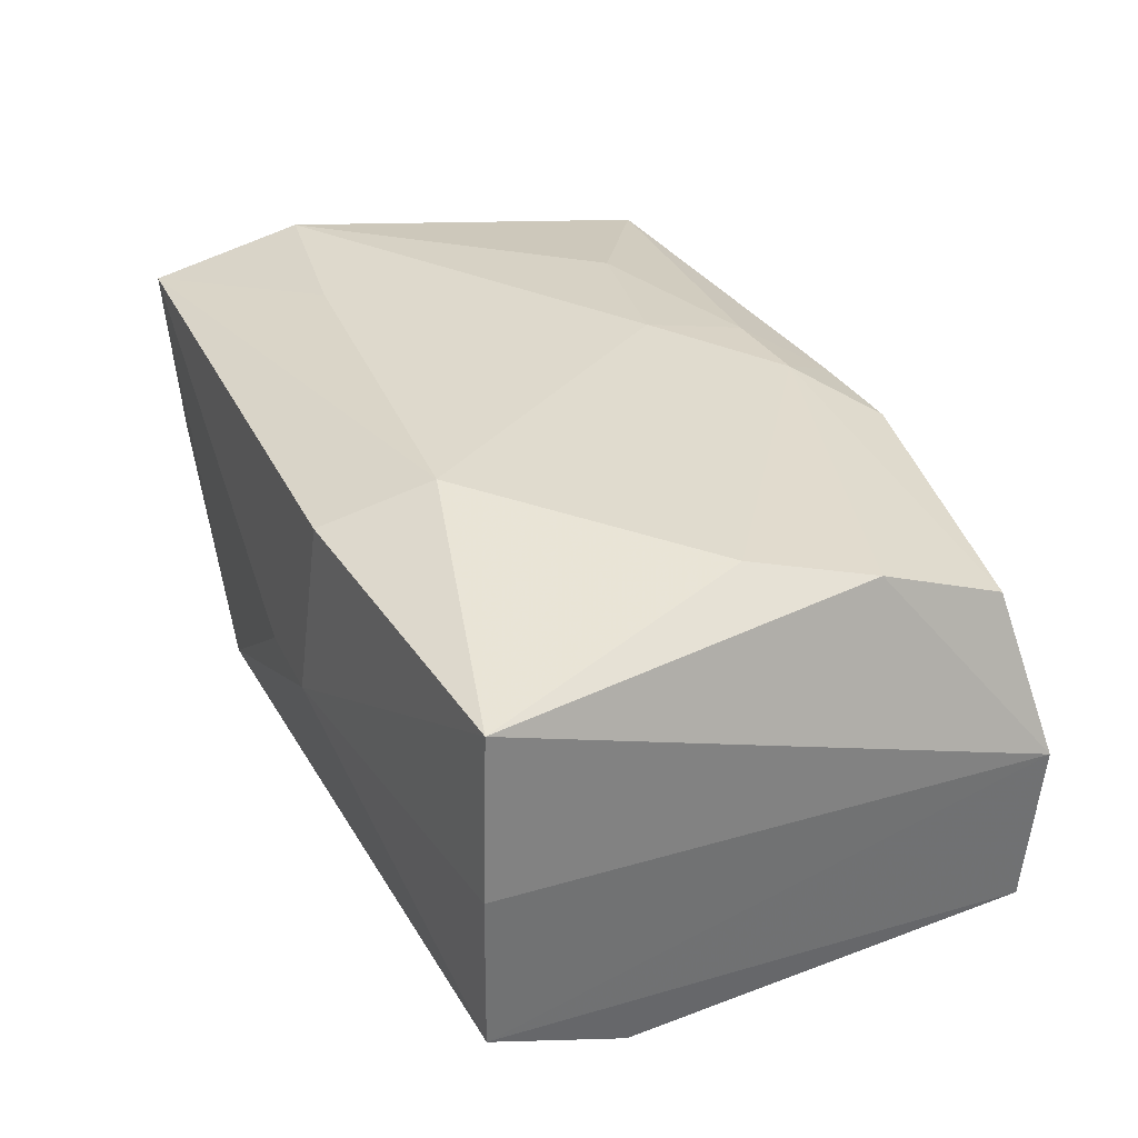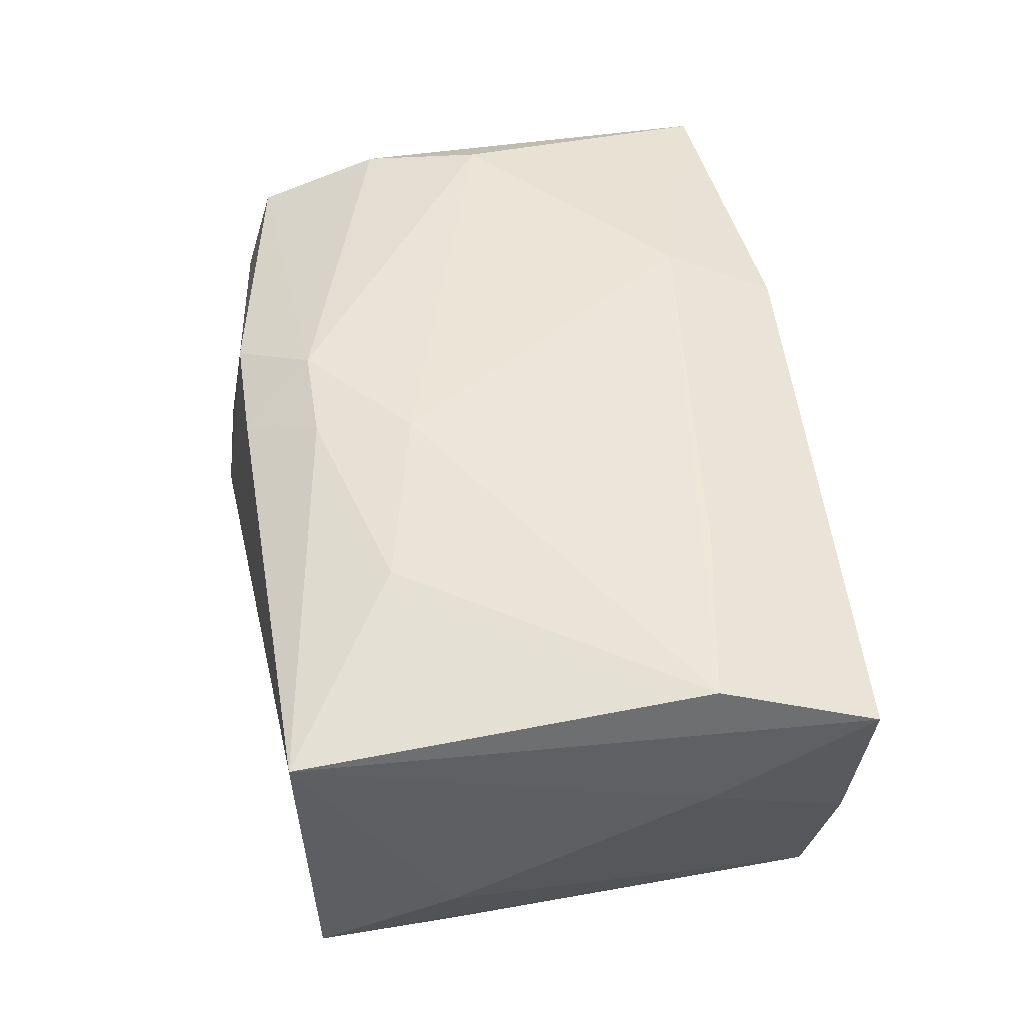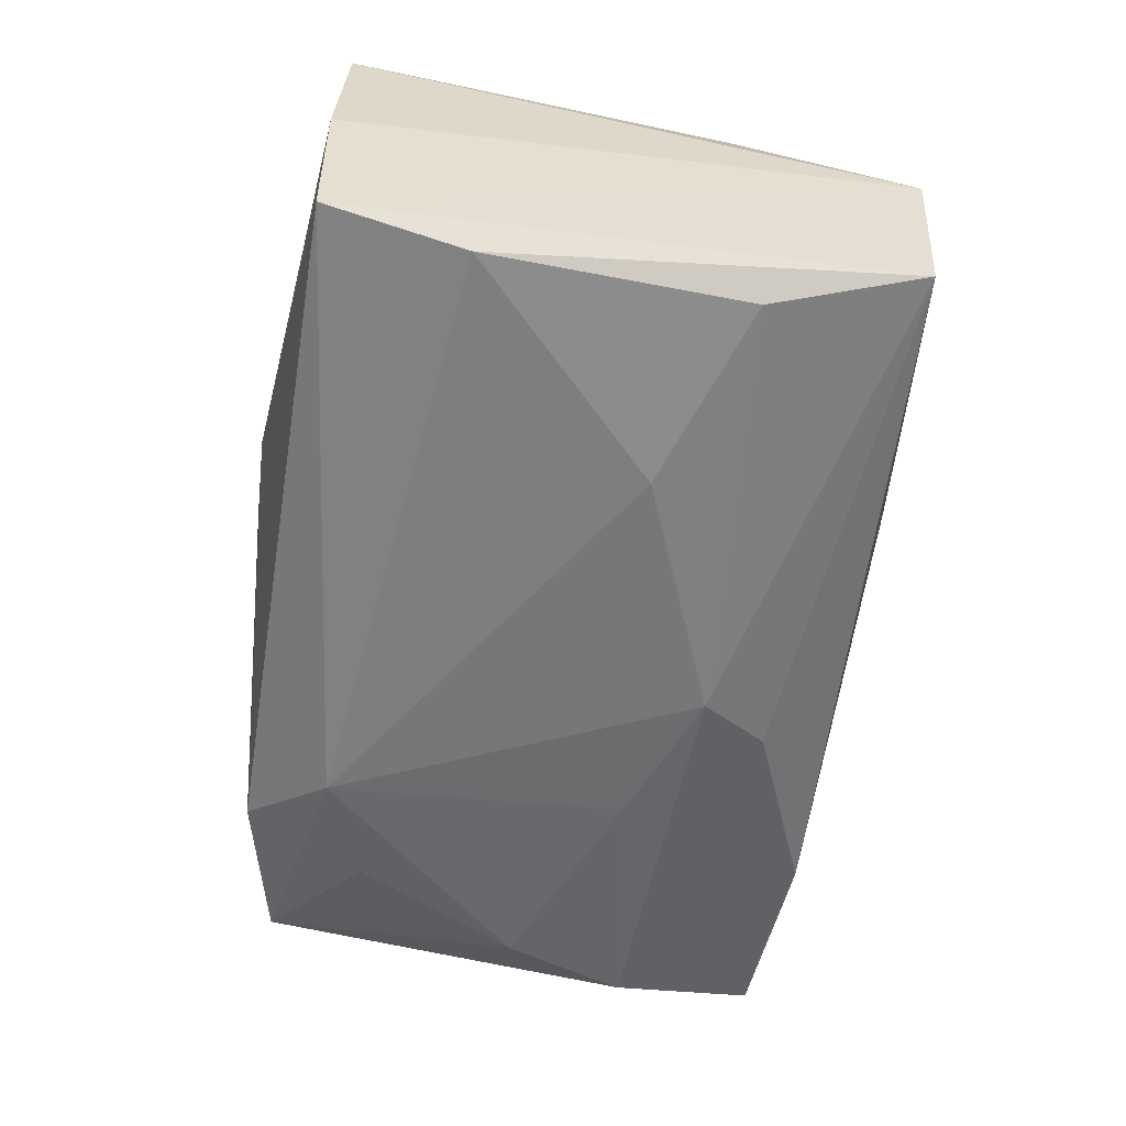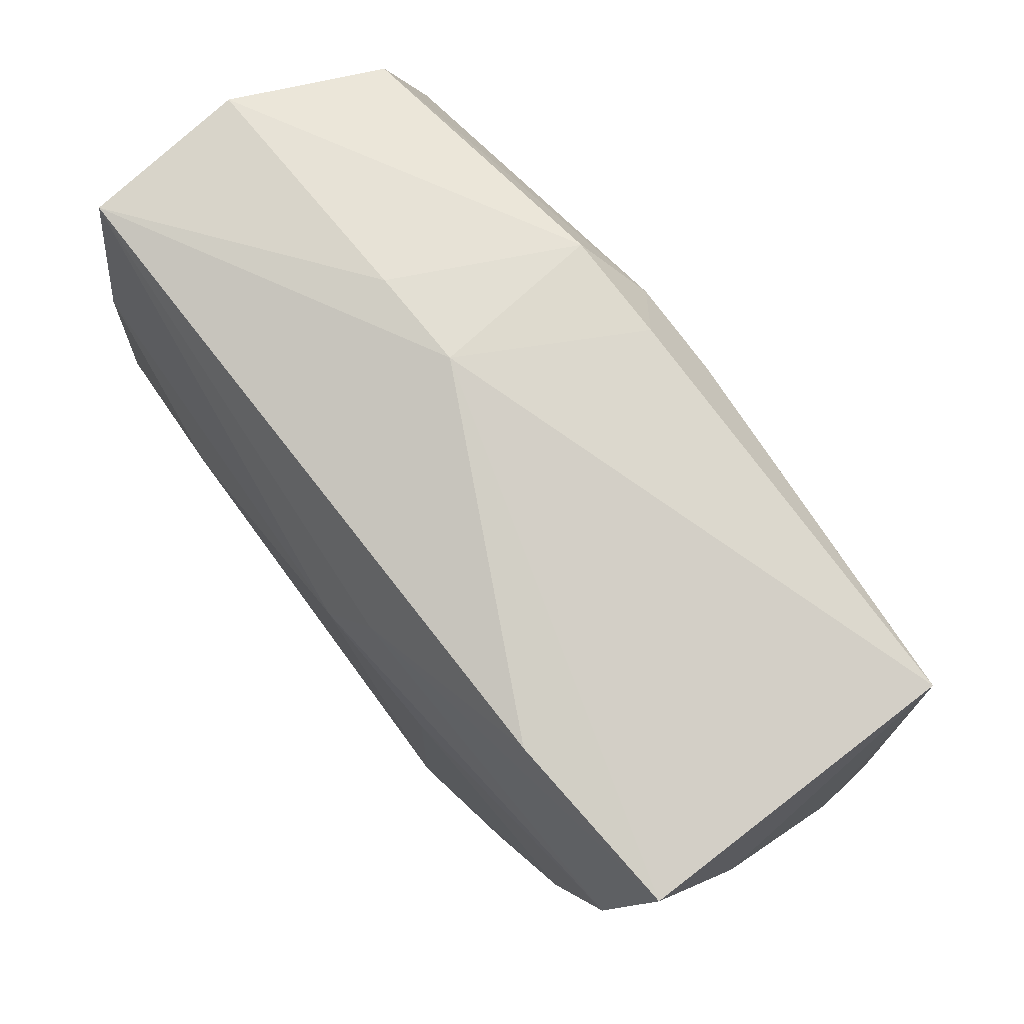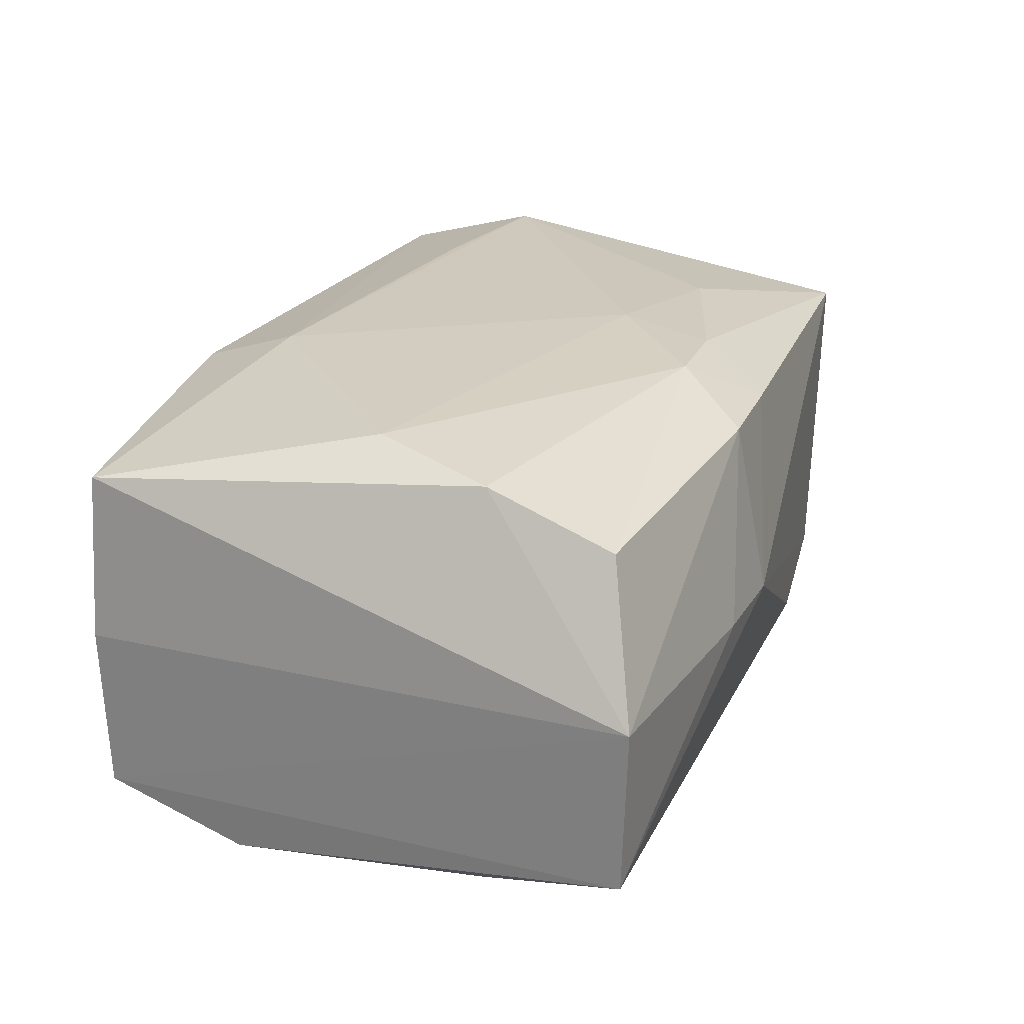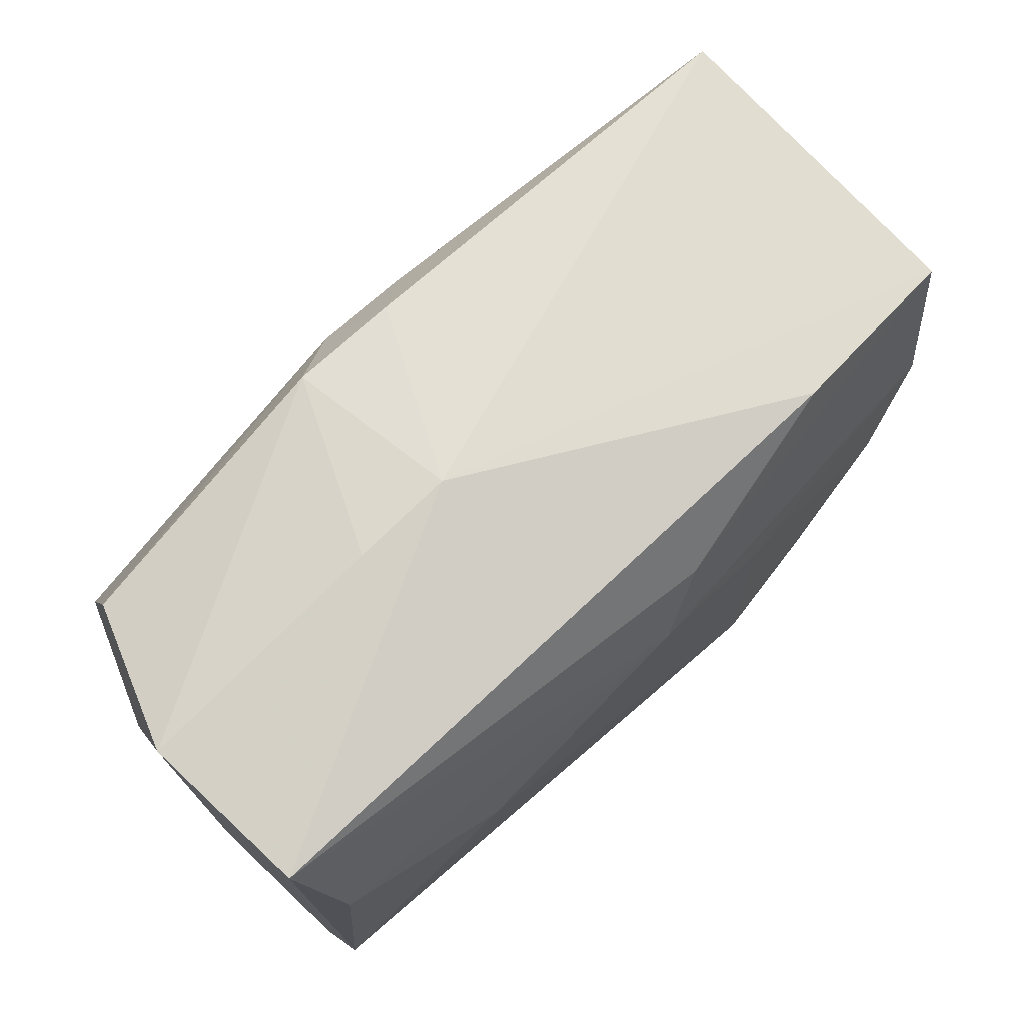
<metadata>
{"format":"obj","ext":"obj","renderer":"f3d","projection":"perspective","resolution":1024,"background":"white","views":[{"elev":32.5,"azim":67.0,"up":"+Z"},{"elev":49.9,"azim":-96.5,"up":"+Z"},{"elev":-57.2,"azim":83.2,"up":"+Z"},{"elev":75.7,"azim":-128.2,"up":"+Y"},{"elev":22.3,"azim":110.5,"up":"+Z"},{"elev":73.1,"azim":136.4,"up":"+Y"}]}
</metadata>
<code>
v 0.03017 -0.00838 -0.01507
v -0.0001663 0.02036 0.012
v 0.01027 -0.01279 0.01601
v -0.003607 0.01466 -0.015
v -0.0314 0.008299 -0.005283
v -0.0001378 0.0101 -0.01637
v 0.03122 -0.0181 0.0001362
v 0.03122 0.02033 -0.0004567
v -0.01712 0.0195 -0.01235
v -0.03204 -0.009165 0.00588
v 0.01318 0.02233 -0.000388
v 0.003388 0.01548 0.01483
v -0.01647 -0.02 -0.01181
v -0.03041 0.01862 0.01147
v 0.02735 0.009253 0.01346
v 0.03059 -0.01794 -0.01139
v 0.01642 0.004127 -0.01637
v -0.0316 -0.02 0.01281
v 0.0005514 -0.02138 0.0003559
v -0.009863 0.005936 -0.01587
v 0.006043 0.02268 -0.0003541
v -0.03011 0.01801 -0.01148
v 0.006752 -0.02139 0.0003219
v -0.02431 -0.0003829 -0.0149
v -0.004676 0.008398 0.01571
v -0.02805 0.007987 -0.01401
v -0.02794 -0.01792 -0.01038
v -0.03021 -0.01925 0.0004927
v -0.01778 -0.01105 0.01586
v 0.02857 0.009261 -0.0147
v -0.01803 -0.01158 -0.01532
v 0.03075 -0.01761 0.01167
v -0.01718 0.01084 0.01465
v -0.003459 0.01518 0.0147
v 0.02493 0.001009 0.01515
v 0.0305 0.01973 -0.01221
v -0.03042 -0.009319 0.01585
v -0.009987 -0.01438 -0.01637
v 0.02737 0.01798 0.01011
v 0.007478 0.02066 0.01205
v 0.008645 -0.02037 0.0133
f 38 1 16
f 21 22 14
f 13 16 23
f 38 16 13
f 10 28 18
f 18 14 10
f 28 13 18
f 5 28 10
f 10 14 5
f 5 14 22
f 36 16 1
f 36 8 16
f 20 6 38
f 38 13 27
f 27 13 28
f 27 5 22
f 28 5 27
f 23 16 7
f 16 8 7
f 14 18 37
f 3 18 41
f 19 13 23
f 19 18 13
f 23 41 19
f 19 41 18
f 11 36 21
f 8 36 11
f 21 40 11
f 11 40 8
f 9 22 21
f 21 36 9
f 30 36 1
f 6 36 30
f 24 20 38
f 29 18 3
f 3 37 29
f 29 37 18
f 4 36 6
f 4 9 36
f 22 9 4
f 17 30 1
f 6 30 17
f 17 1 38
f 38 6 17
f 38 27 31
f 31 24 38
f 27 24 31
f 26 27 22
f 26 24 27
f 20 24 26
f 6 20 26
f 22 4 26
f 26 4 6
f 8 40 39
f 39 15 8
f 40 12 39
f 39 12 15
f 3 41 32
f 23 7 32
f 32 41 23
f 32 7 8
f 8 15 32
f 2 12 40
f 21 14 2
f 2 40 21
f 14 37 33
f 15 12 35
f 3 32 35
f 35 32 15
f 25 33 37
f 25 37 3
f 25 35 12
f 3 35 25
f 34 25 12
f 33 25 34
f 14 33 34
f 34 2 14
f 12 2 34

</code>
